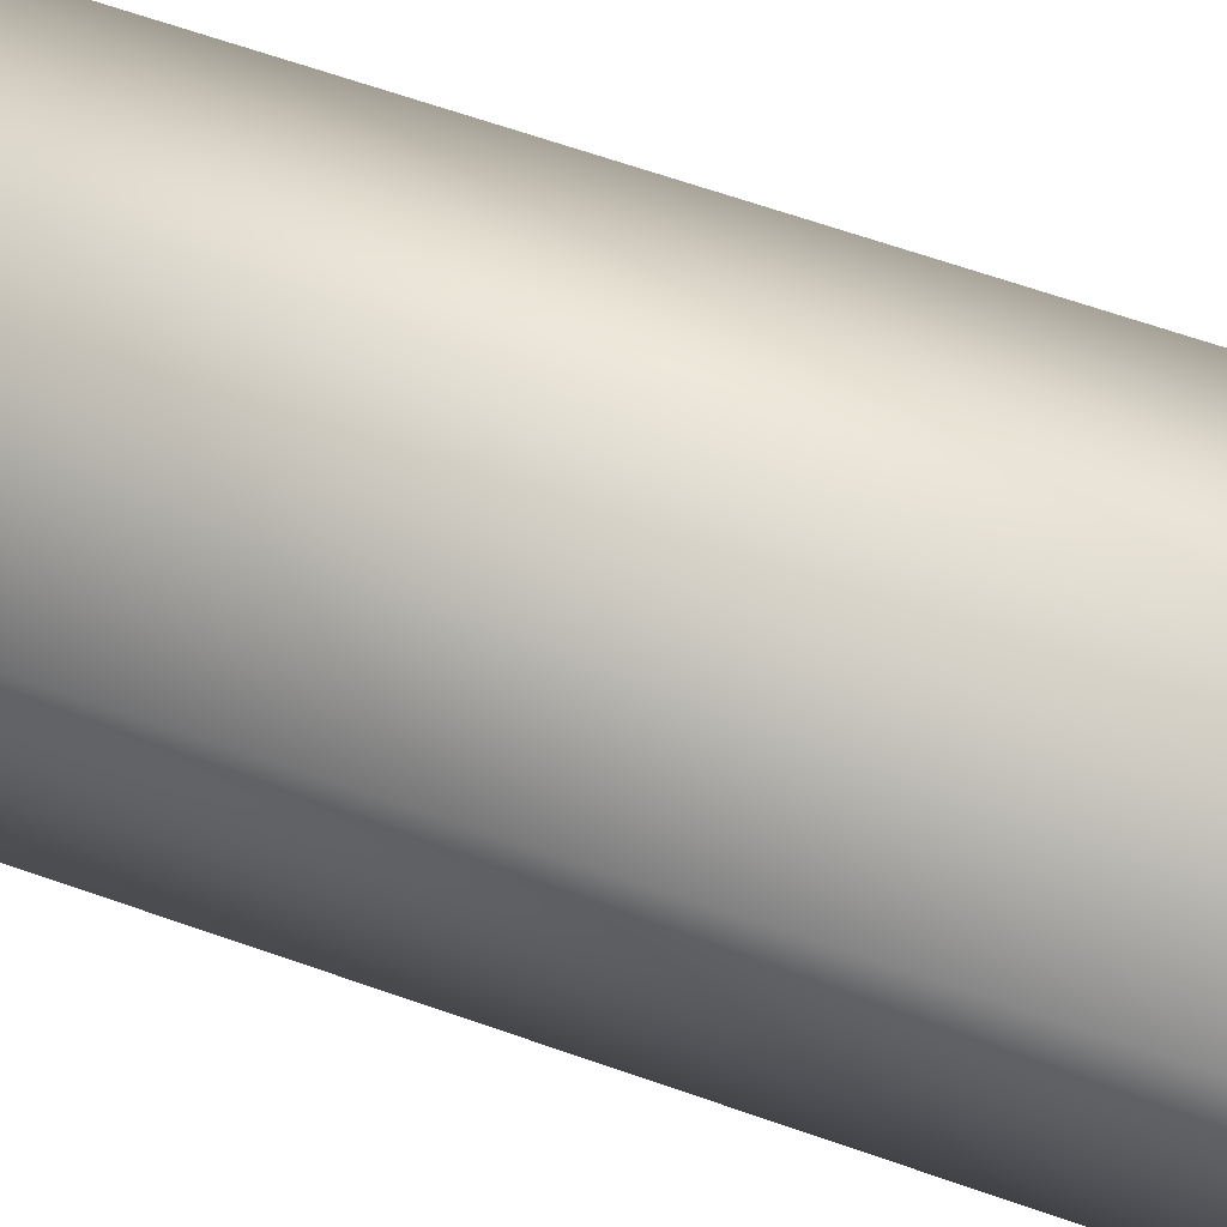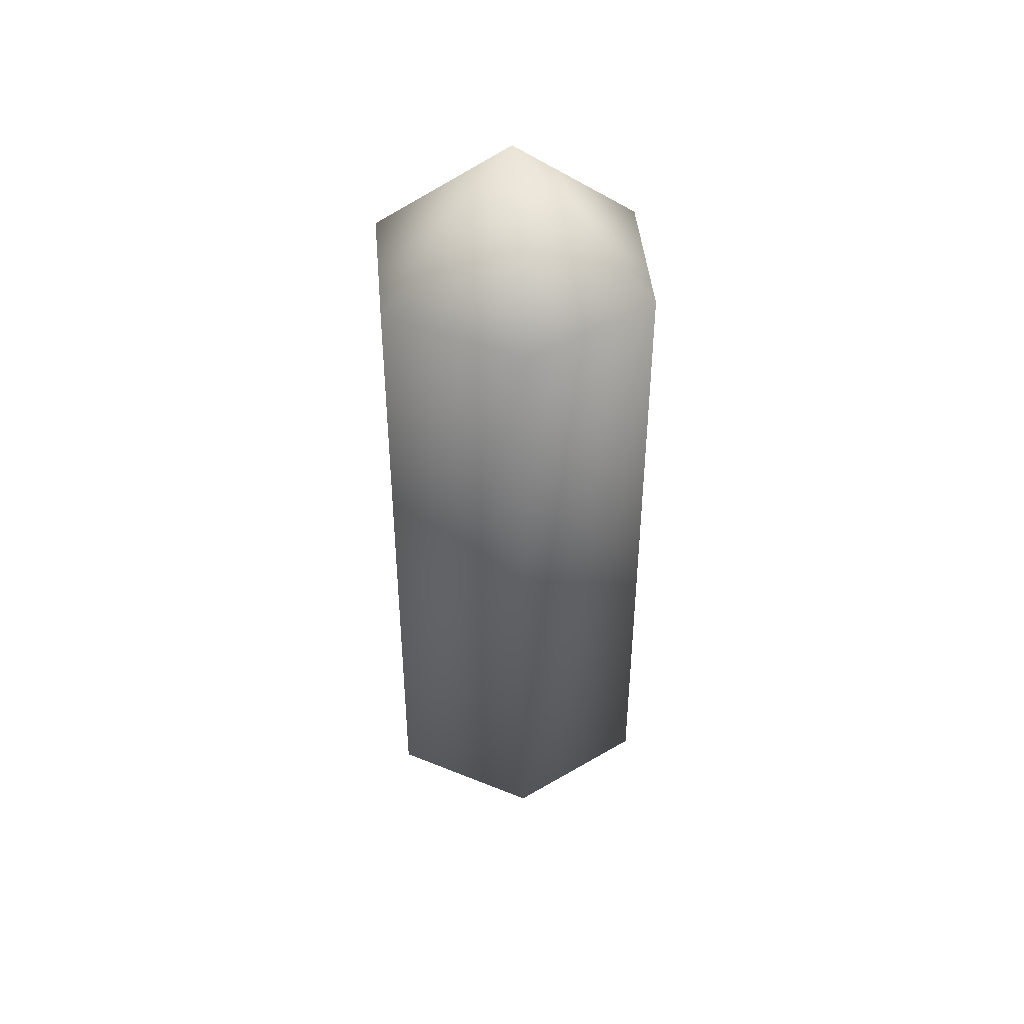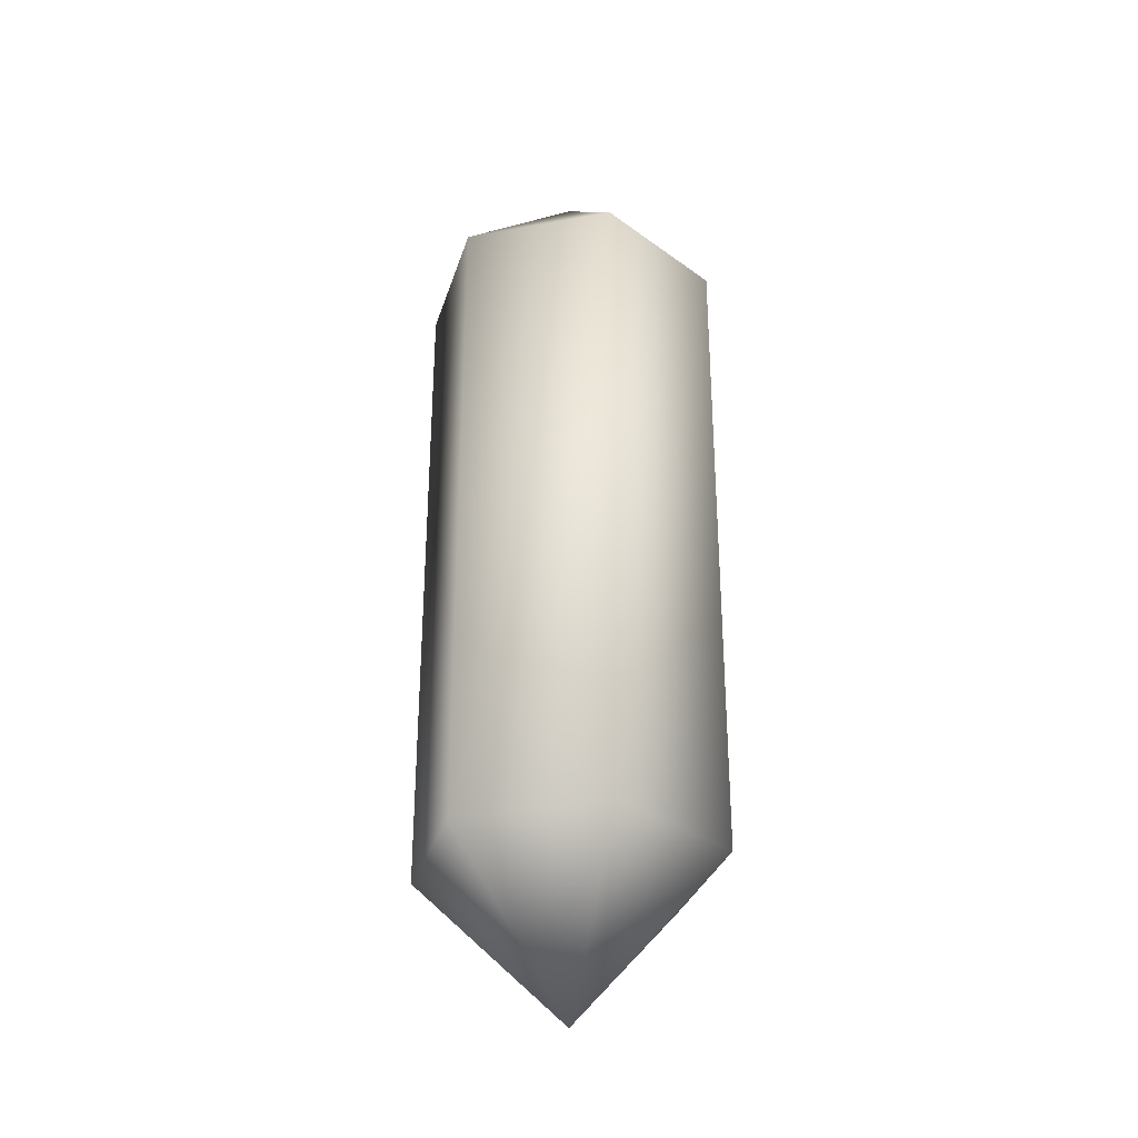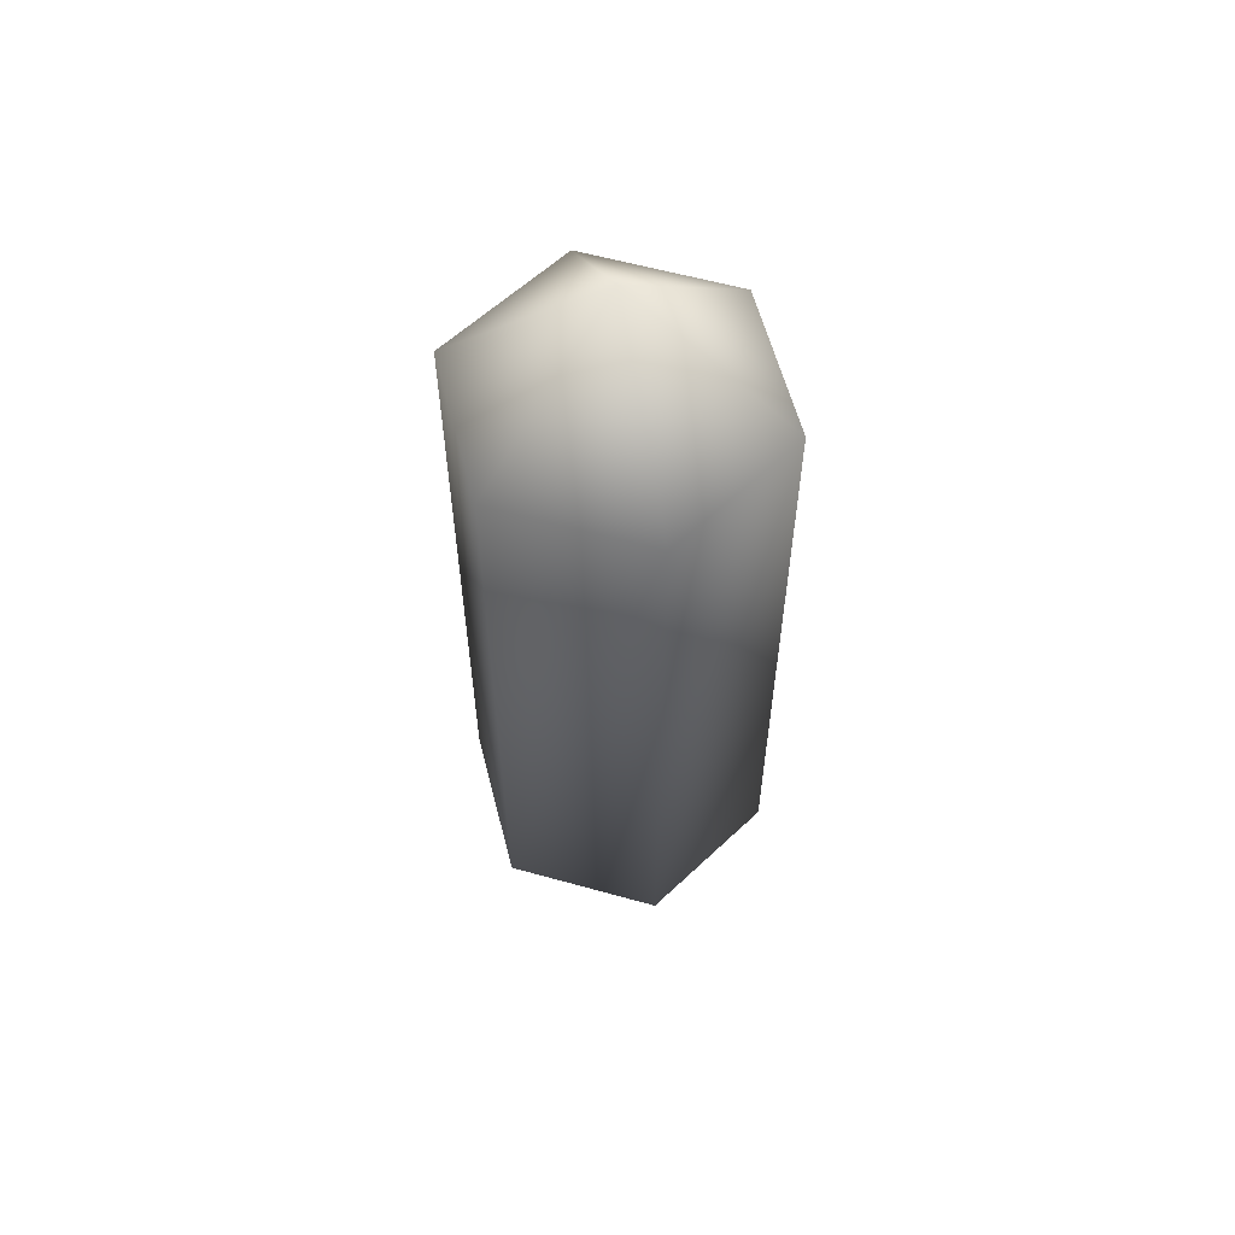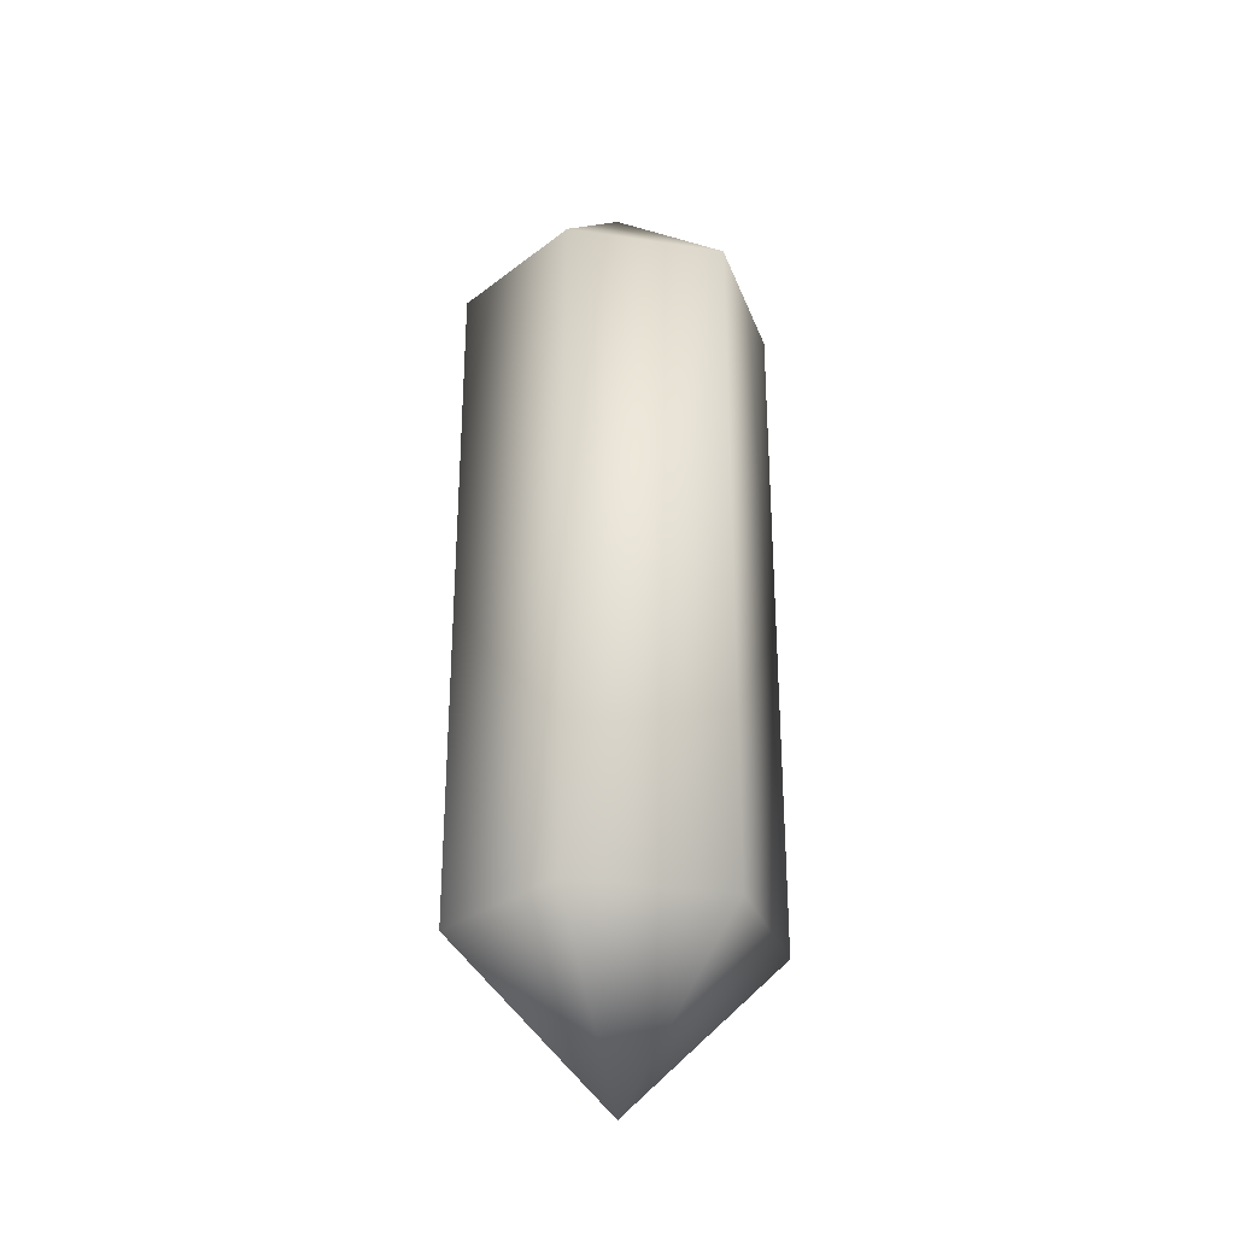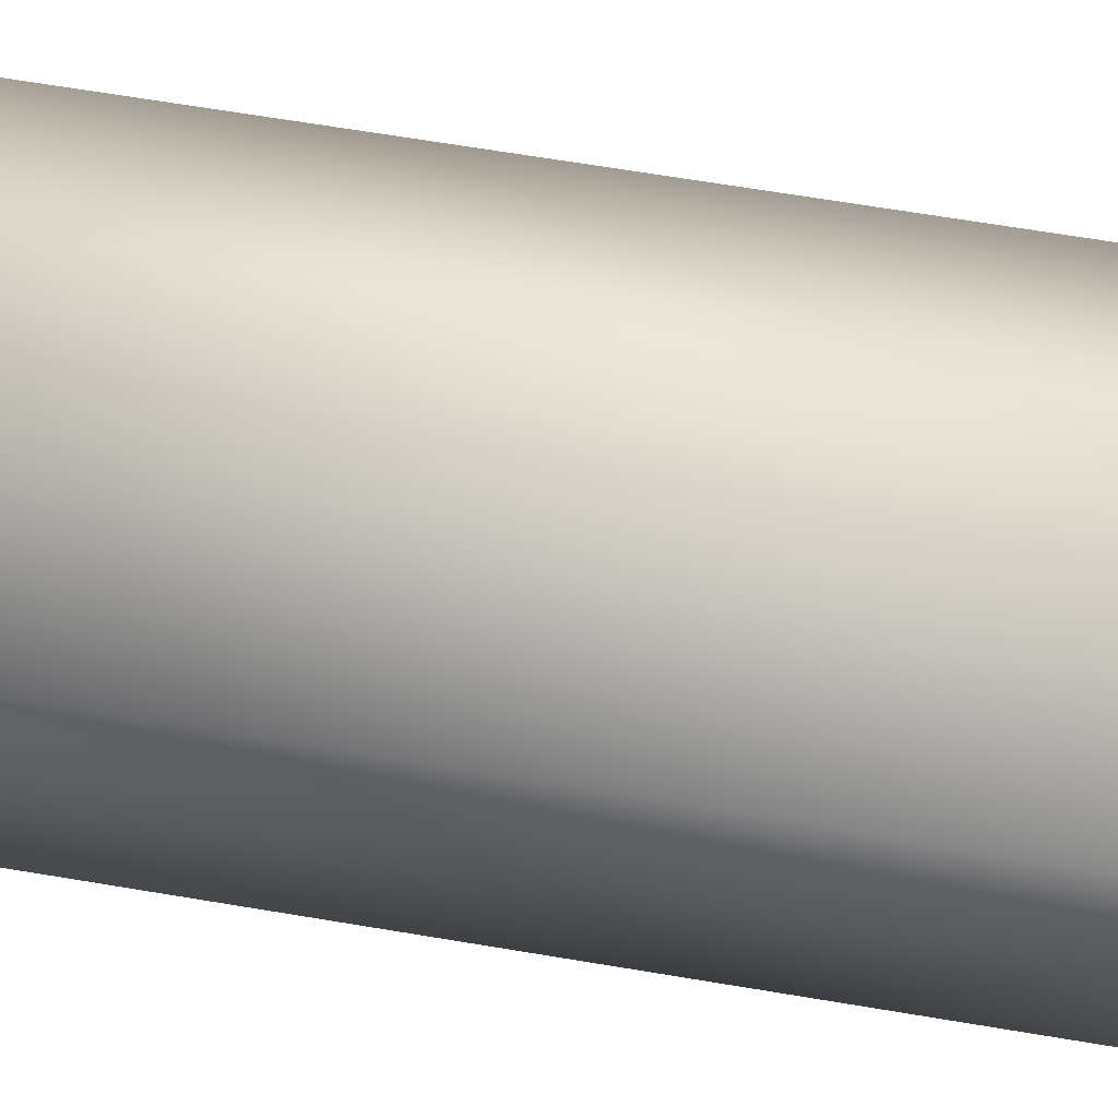
<metadata>
{"format":"obj","ext":"obj","renderer":"f3d","projection":"perspective","resolution":1024,"background":"white","views":[{"elev":60.7,"azim":-69.8,"up":"+Z"},{"elev":43.8,"azim":55.3,"up":"+Y"},{"elev":-31.5,"azim":44.2,"up":"+Y"},{"elev":58.8,"azim":45.8,"up":"+Y"},{"elev":-30.1,"azim":137.9,"up":"+Y"},{"elev":61.1,"azim":-80.0,"up":"+Z"}]}
</metadata>
<code>
v -7 18 4
v 0 18 8
v 0 25 0
v -7 18 -4
v -7 18 4
v 0 25 0
v 0 18 -8
v -7 18 -4
v 0 25 0
v 7 18 -4
v 0 18 -8
v 0 25 0
v 7 18 4
v 7 18 -4
v 0 25 0
v 0 18 8
v 7 18 4
v 0 25 0
v -7 -17 4
v 0 -17 8
v 0 18 8
v -7 18 4
v -7 -17 4
v 0 18 8
v -7 -17 -4
v -7 -17 4
v -7 18 4
v -7 18 -4
v -7 -17 -4
v -7 18 4
v 0 -17 -8
v -7 -17 -4
v -7 18 -4
v 0 18 -8
v 0 -17 -8
v -7 18 -4
v 7 -17 -4
v 0 -17 -8
v 0 18 -8
v 7 18 -4
v 7 -17 -4
v 0 18 -8
v 7 -17 4
v 7 -17 -4
v 7 18 -4
v 7 18 4
v 7 -17 4
v 7 18 -4
v 0 -17 8
v 7 -17 4
v 7 18 4
v 0 18 8
v 0 -17 8
v 7 18 4
v 0 -17 8
v -7 -17 4
v 0 -25 0
v -7 -17 4
v -7 -17 -4
v 0 -25 0
v -7 -17 -4
v 0 -17 -8
v 0 -25 0
v 0 -17 -8
v 7 -17 -4
v 0 -25 0
v 7 -17 -4
v 7 -17 4
v 0 -25 0
v 7 -17 4
v 0 -17 8
v 0 -25 0
f 1 2 3
f 4 5 6
f 7 8 9
f 10 11 12
f 13 14 15
f 16 17 18
f 19 20 21
f 22 23 24
f 25 26 27
f 28 29 30
f 31 32 33
f 34 35 36
f 37 38 39
f 40 41 42
f 43 44 45
f 46 47 48
f 49 50 51
f 52 53 54
f 55 56 57
f 58 59 60
f 61 62 63
f 64 65 66
f 67 68 69
f 70 71 72

</code>
